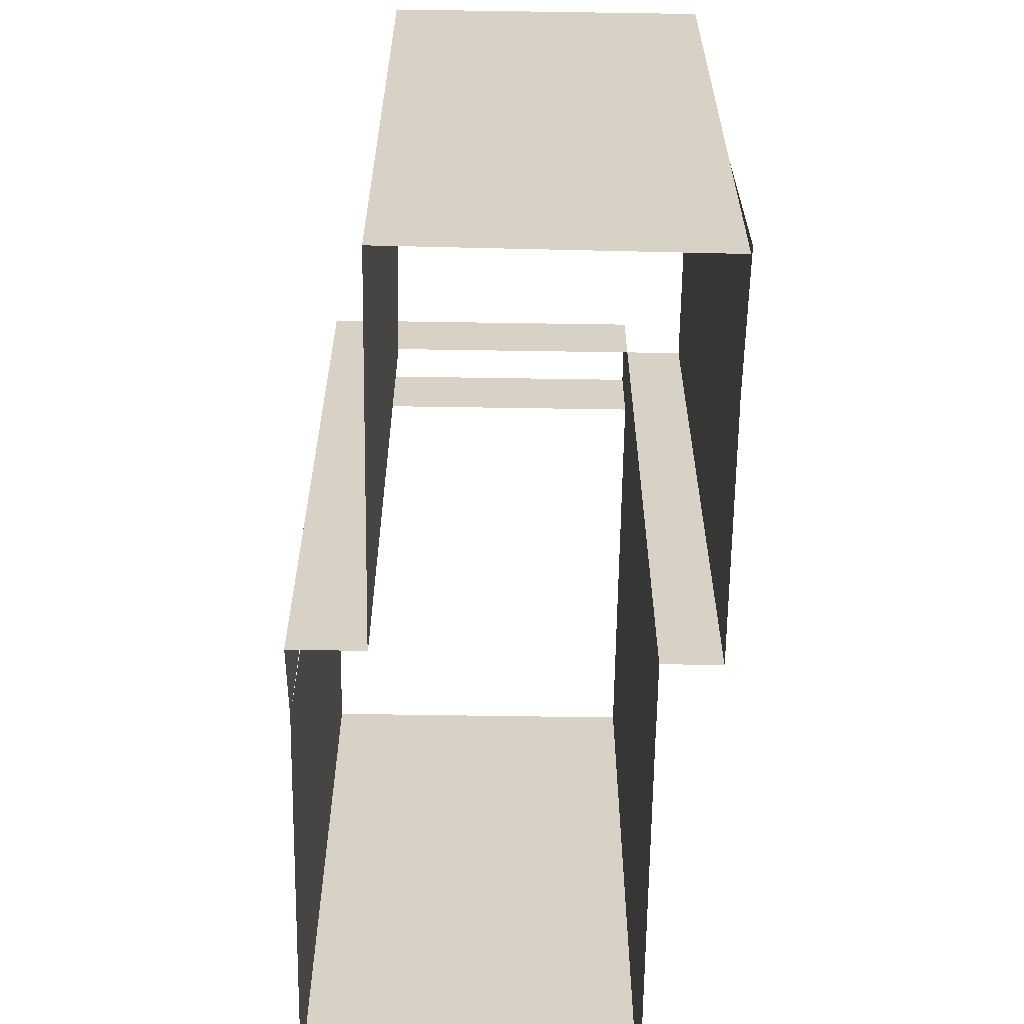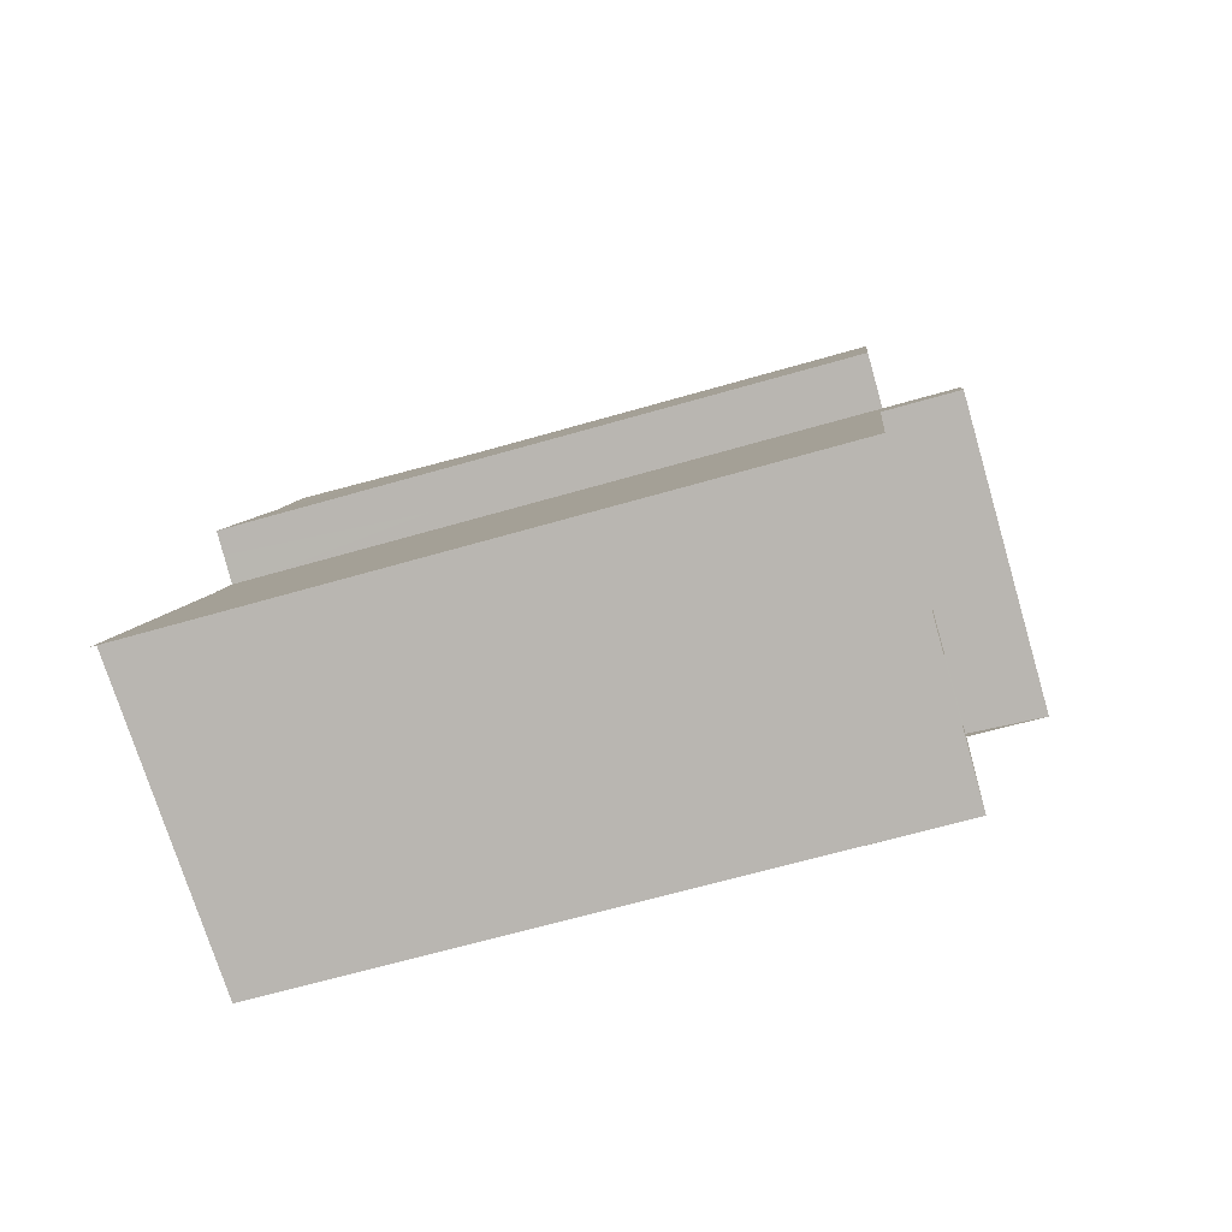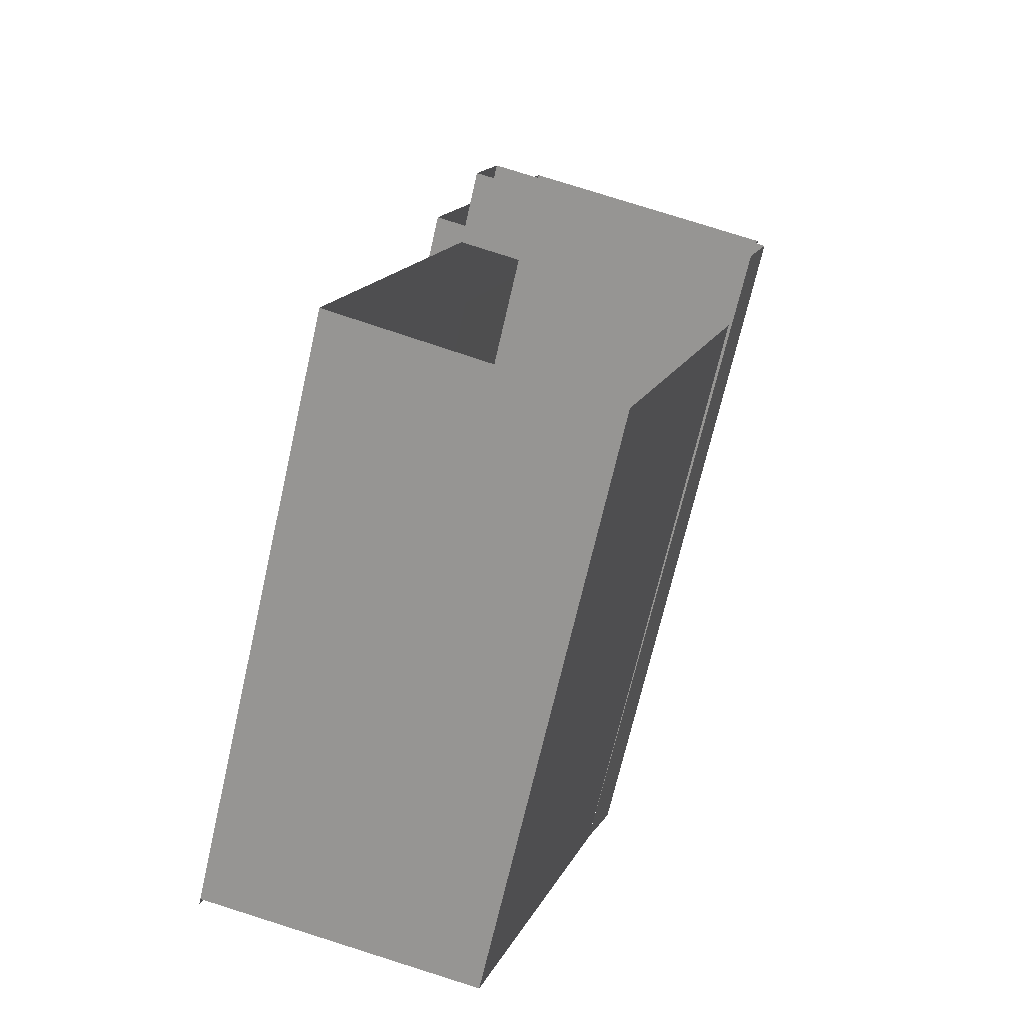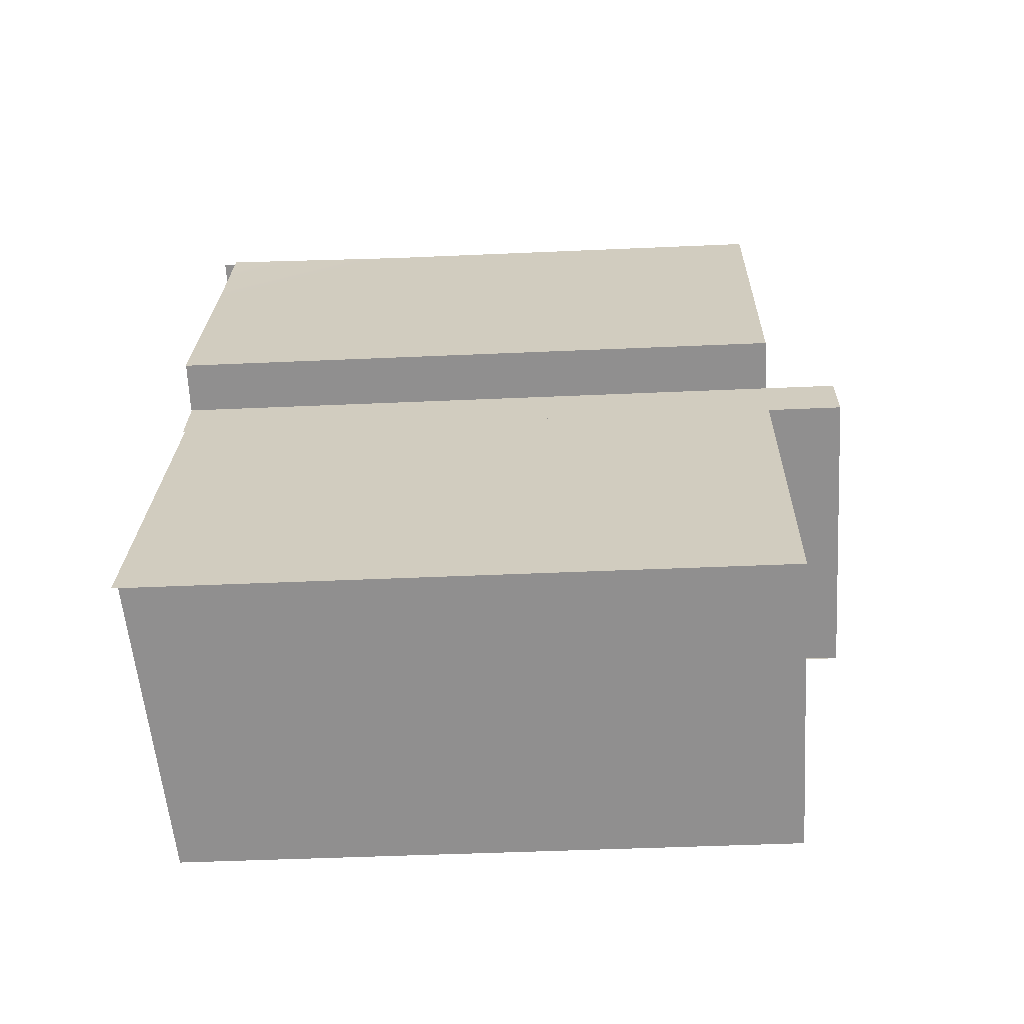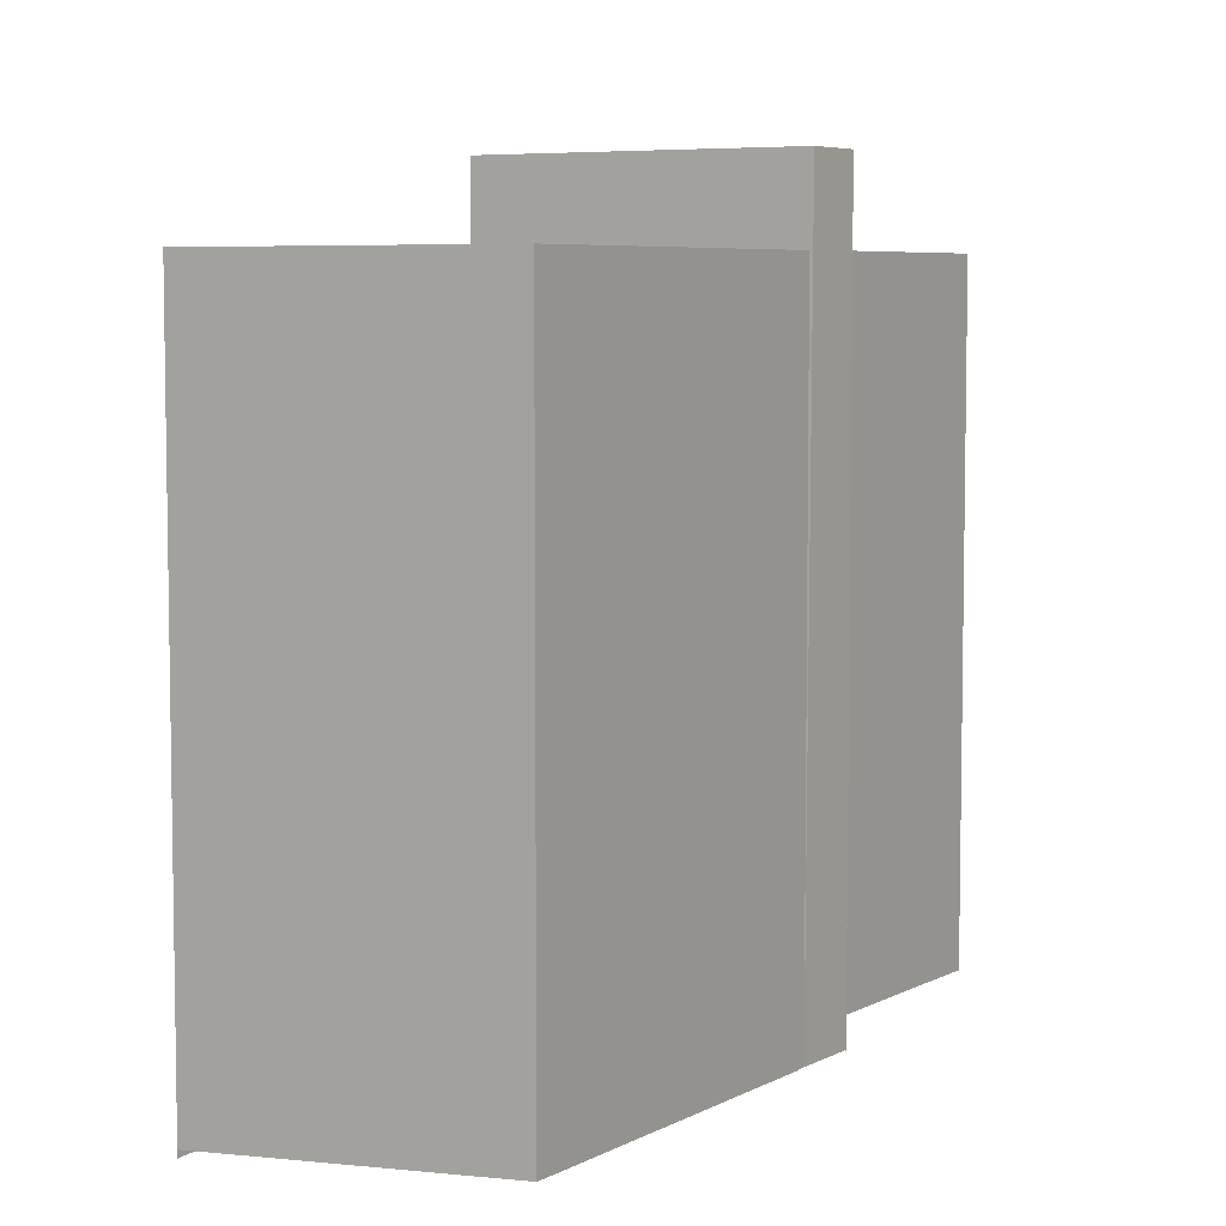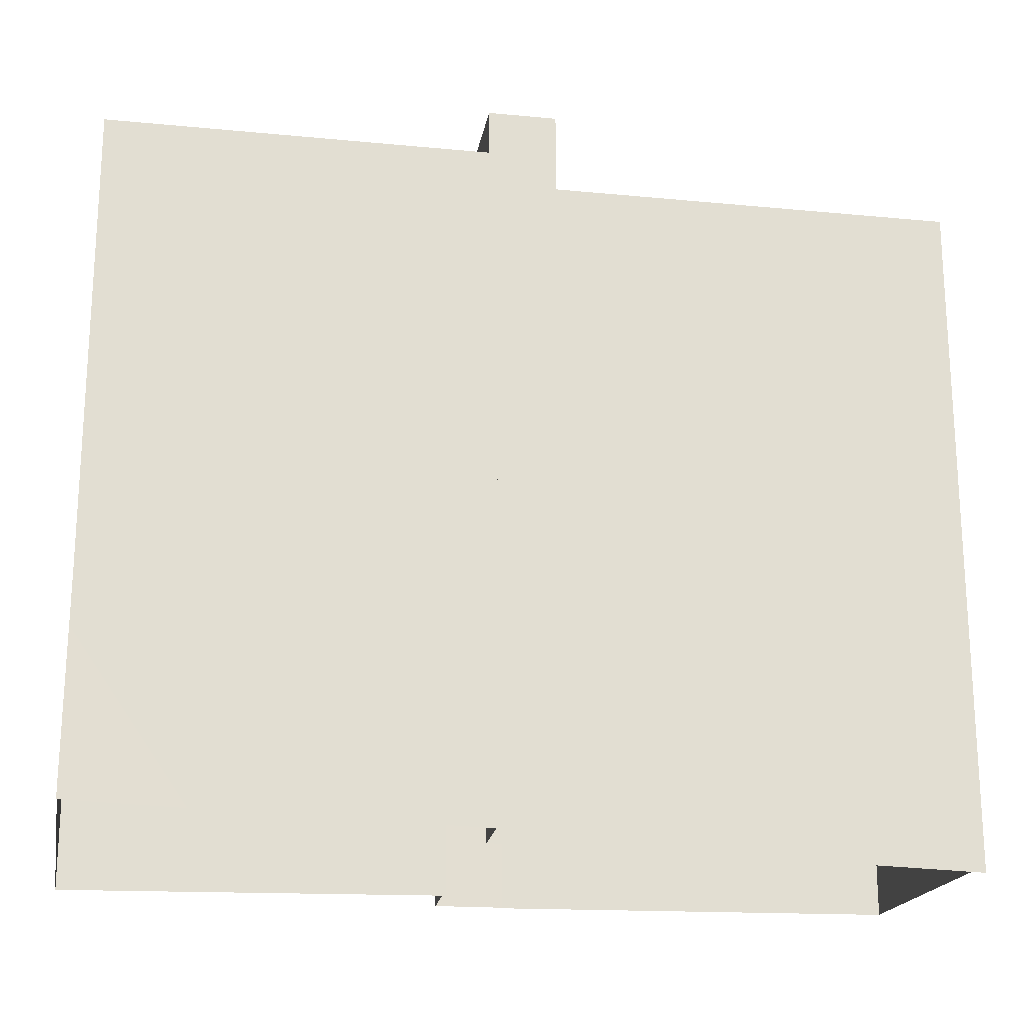
<metadata>
{"format":"obj","ext":"obj","renderer":"f3d","projection":"perspective","resolution":1024,"background":"white","views":[{"elev":-63.0,"azim":-20.1,"up":"+Y"},{"elev":-64.6,"azim":106.3,"up":"+Z"},{"elev":-68.9,"azim":167.2,"up":"+Z"},{"elev":-46.3,"azim":92.9,"up":"+Z"},{"elev":6.1,"azim":-168.0,"up":"+Y"},{"elev":-21.8,"azim":61.0,"up":"+Y"}]}
</metadata>
<code>
o Mesh2_Component_2_1_Model.003_Mesh2_Component_2_1_Model.007
v 5.971 19.85 0.7408
v 11.93 19.85 -16.37
v 5.971 -5.858 0.7408
v 5.971 -10.44 0.7408
v 11.93 -10.9 -16.37
v 11.93 -0.4105 -16.37
v -8.885 23.52 -1.177
v -8.885 -9.847 -1.177
v -5.785 23.52 -0.09716
v -5.785 -9.847 -0.09717
v -5.785 19.96 -0.09717
v -5.785 -5.449 -0.09717
v -5.785 19.96 -0.09717
v -5.785 -10.09 -0.09717
v -11.44 -10.51 16.14
v -11.44 -0.6223 16.14
v -11.44 19.96 16.14
v 5.971 19.85 0.7408
v 5.971 23.52 0.7408
v 5.971 -10.55 0.7408
v 4.96 -10.55 3.645
v 4.96 19.96 3.645
v 4.96 23.52 3.645
v 4.96 -10.57 3.645
v 4.96 -5.858 3.645
v 7.362 -10.57 4.481
v 7.362 19.96 4.481
v 4.96 19.96 3.645
v 1.706 19.96 20.72
v 1.706 -10.88 20.72
v -11.44 -10.58 16.14
v -11.44 -6.921 16.14
v -11.44 19.95 16.14
v -7.874 23.52 -4.08
v -8.885 23.52 -1.177
v -8.885 -9.816 -1.177
v -7.718 -9.813 -4.026
v 5.971 19.85 0.7408
v -7.718 19.85 -4.026
v 5.971 23.52 0.7408
v -1.761 19.85 -21.13
v 7.362 -5.919 4.481
v 7.362 -9.592 4.481
v 3.689 -10.34 15.03
v 5.493 -10.46 9.847
v 5.565 -10.46 9.641
v 7.362 -10.58 4.481
v 7.362 19.96 4.481
v 1.706 19.96 20.72
v 1.706 -0.6223 20.72
v 1.798 -10.22 20.81
v 3.617 -10.34 15.23
v -1.761 -9.448 -21.13
v -1.761 -0.5445 -21.13
v -3.741 -9.581 -15.45
v -5.575 -9.7 -10.18
v -5.663 -9.706 -9.926
v -7.534 -9.827 -4.555
v -1.836 -9.458 -20.92
v -3.662 -9.576 -15.67
v 4.96 19.96 3.645
v 4.96 23.52 3.645
v -5.785 23.52 -0.09716
v -5.785 19.96 -0.09717
v -1.761 19.85 -21.13
v 11.93 -6.602 -16.37
v 11.93 19.85 -16.37
v 11.93 -10.58 -16.37
v -1.761 -9.448 -21.13
f 38 39 34 40
f 3 4 5 6 2 1
f 69 65 67 66 68
f 52 44 50
f 50 51 52
f 44 45 50
f 42 45 46
f 45 42 50
f 46 47 42
f 42 48 50
f 48 49 50
f 43 42 47
f 7 8 10 11 9
f 27 26 24 25 28
f 12 14 15 16 17 13
f 22 21 20 18 19 23
f 39 41 54
f 58 37 39
f 55 54 60
f 55 56 54
f 56 57 54
f 54 59 60
f 57 39 54
f 58 39 57
f 54 53 59
f 34 37 36 35
f 30 29 33 32 31
f 64 61 63
f 63 61 62

</code>
